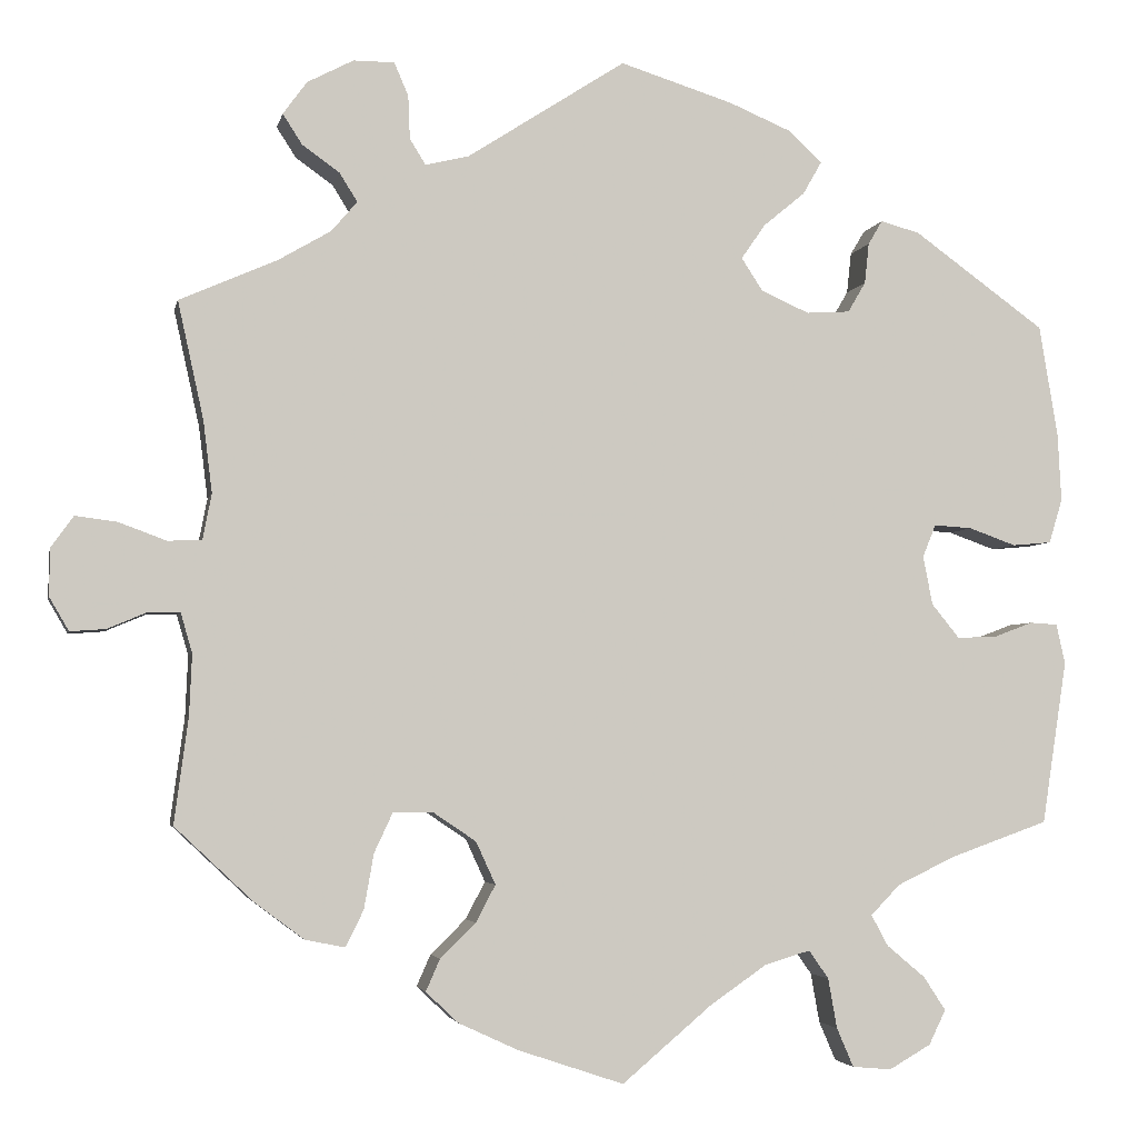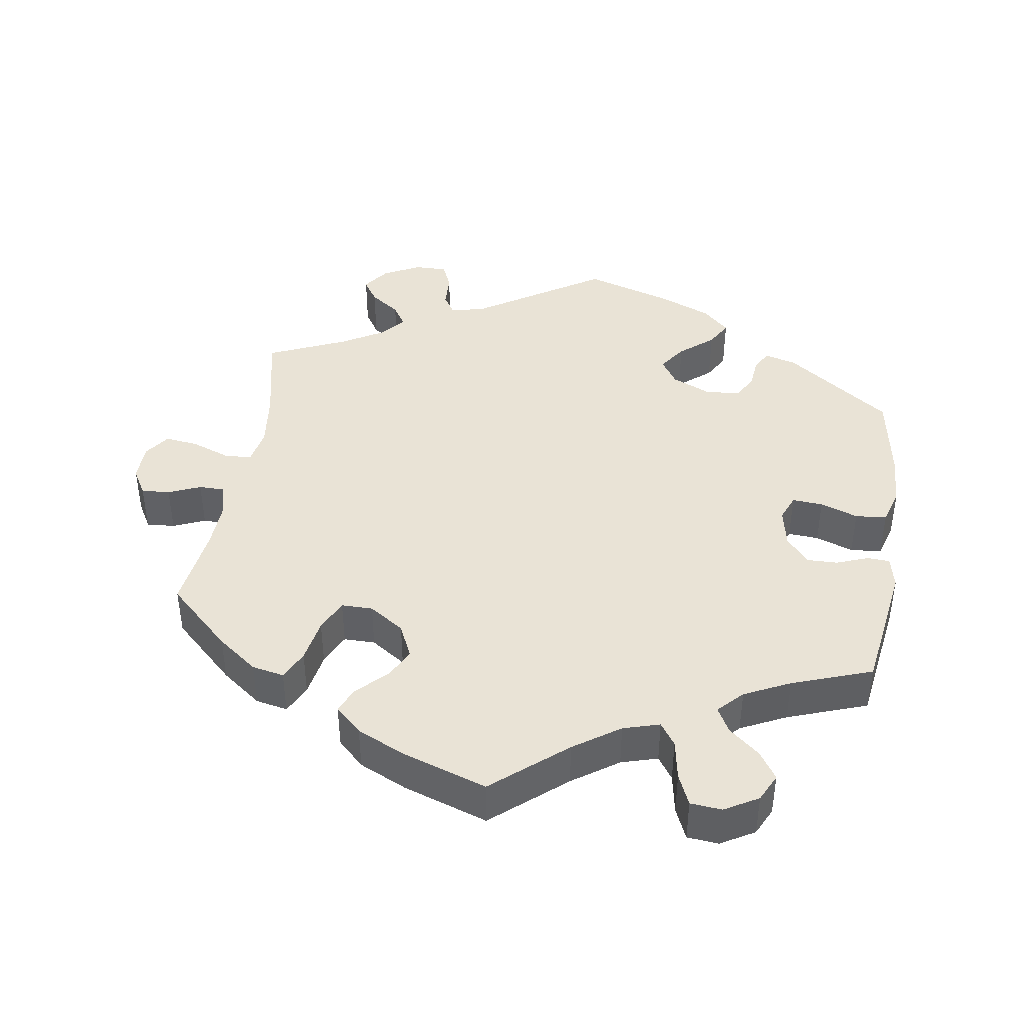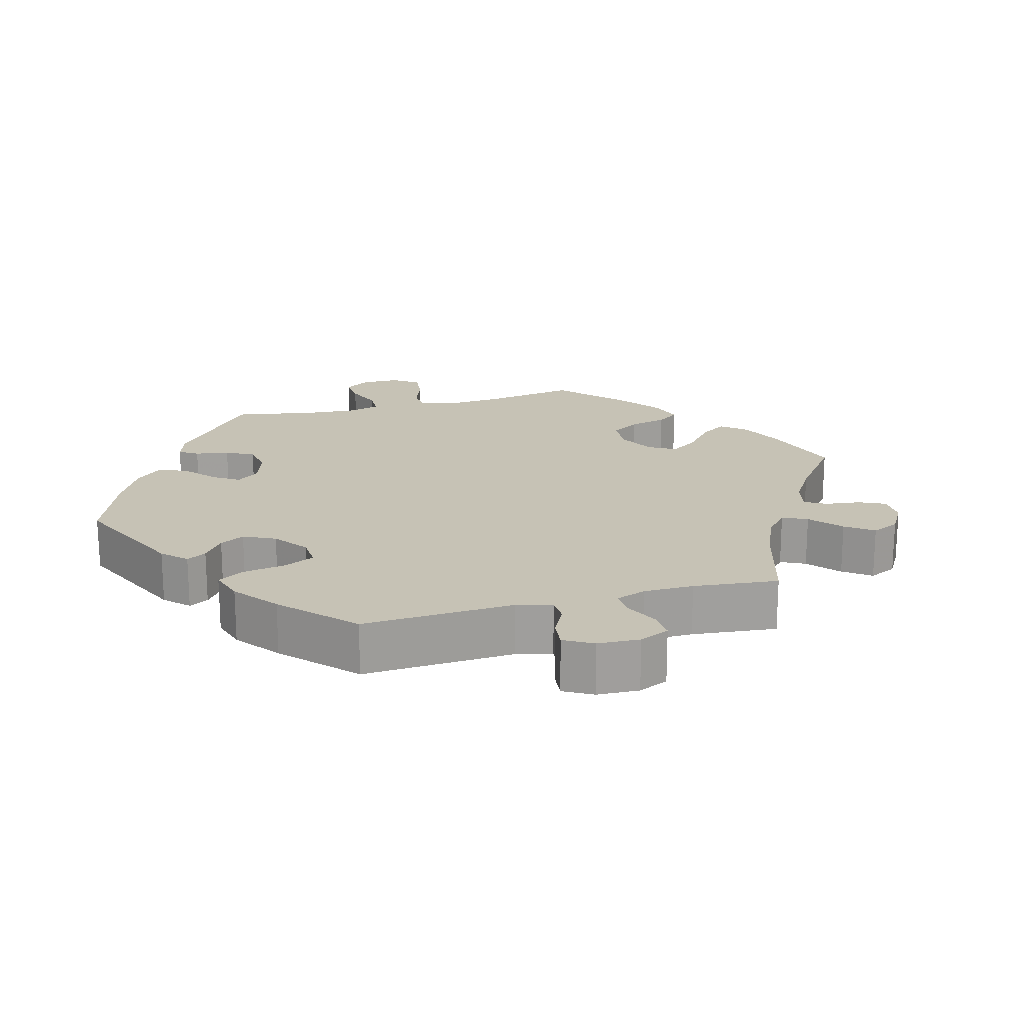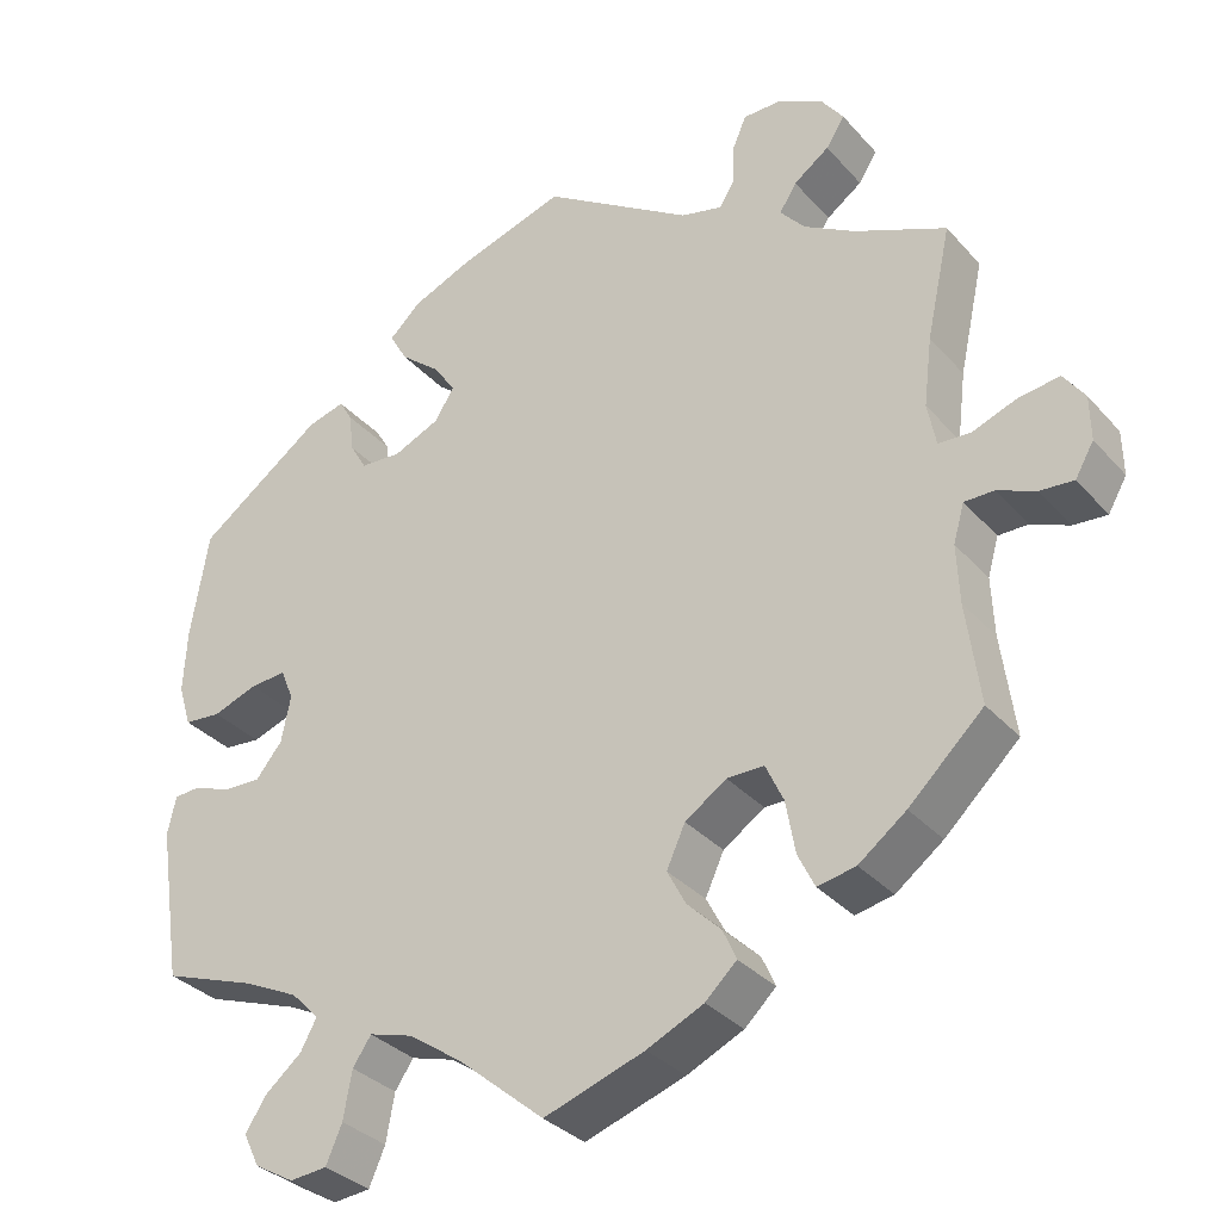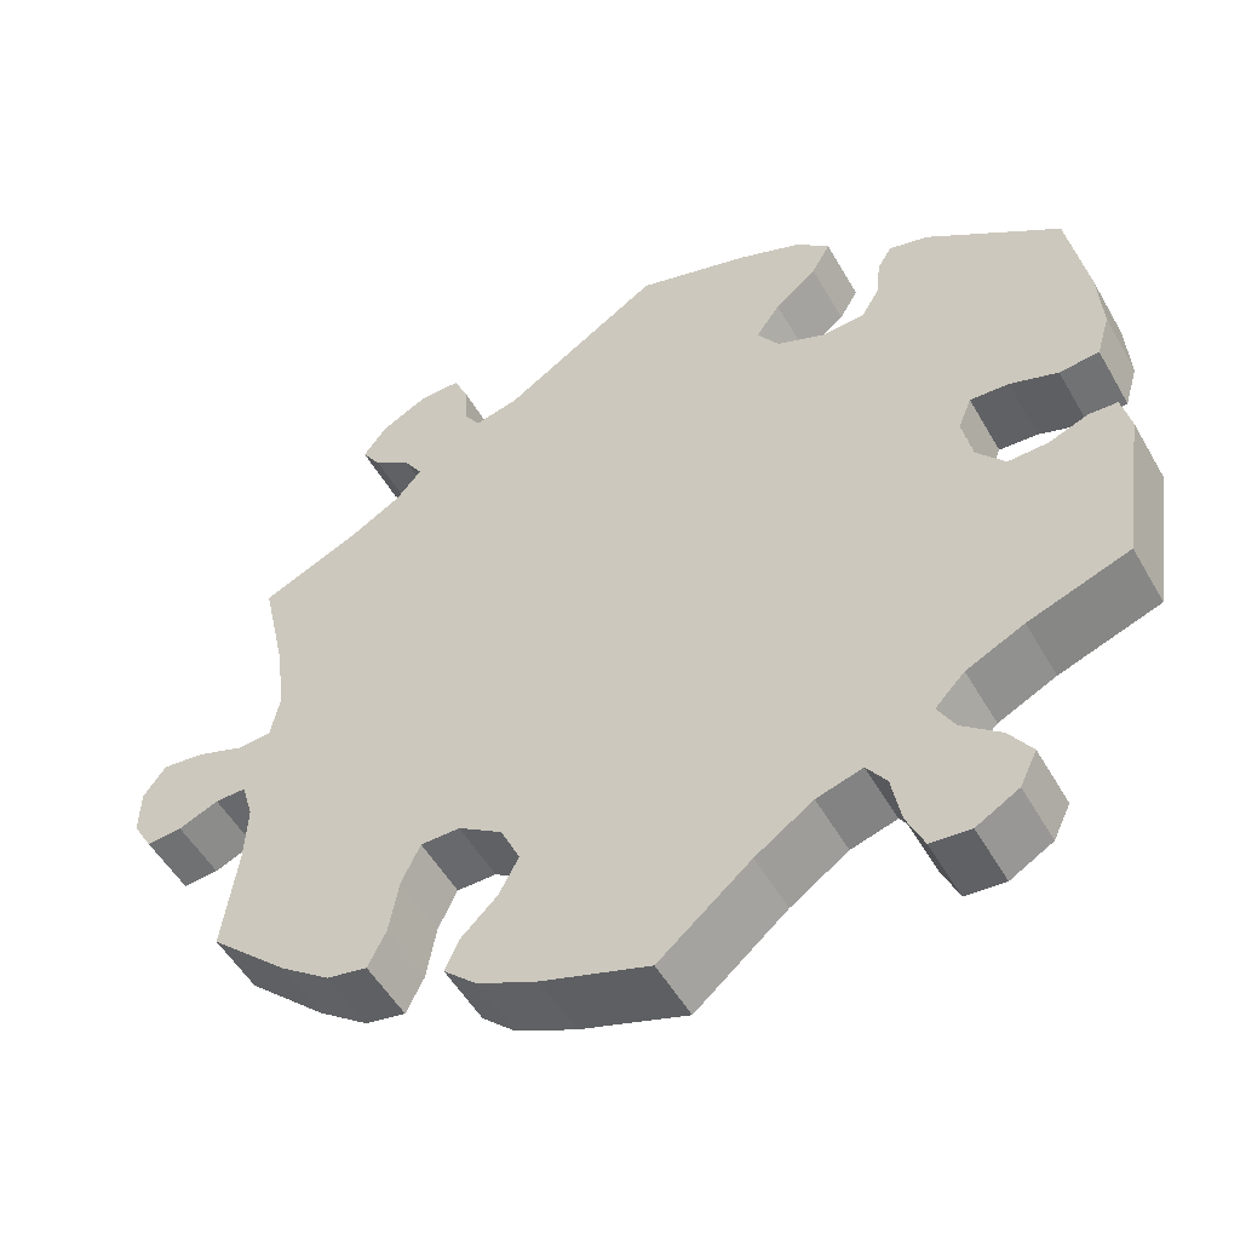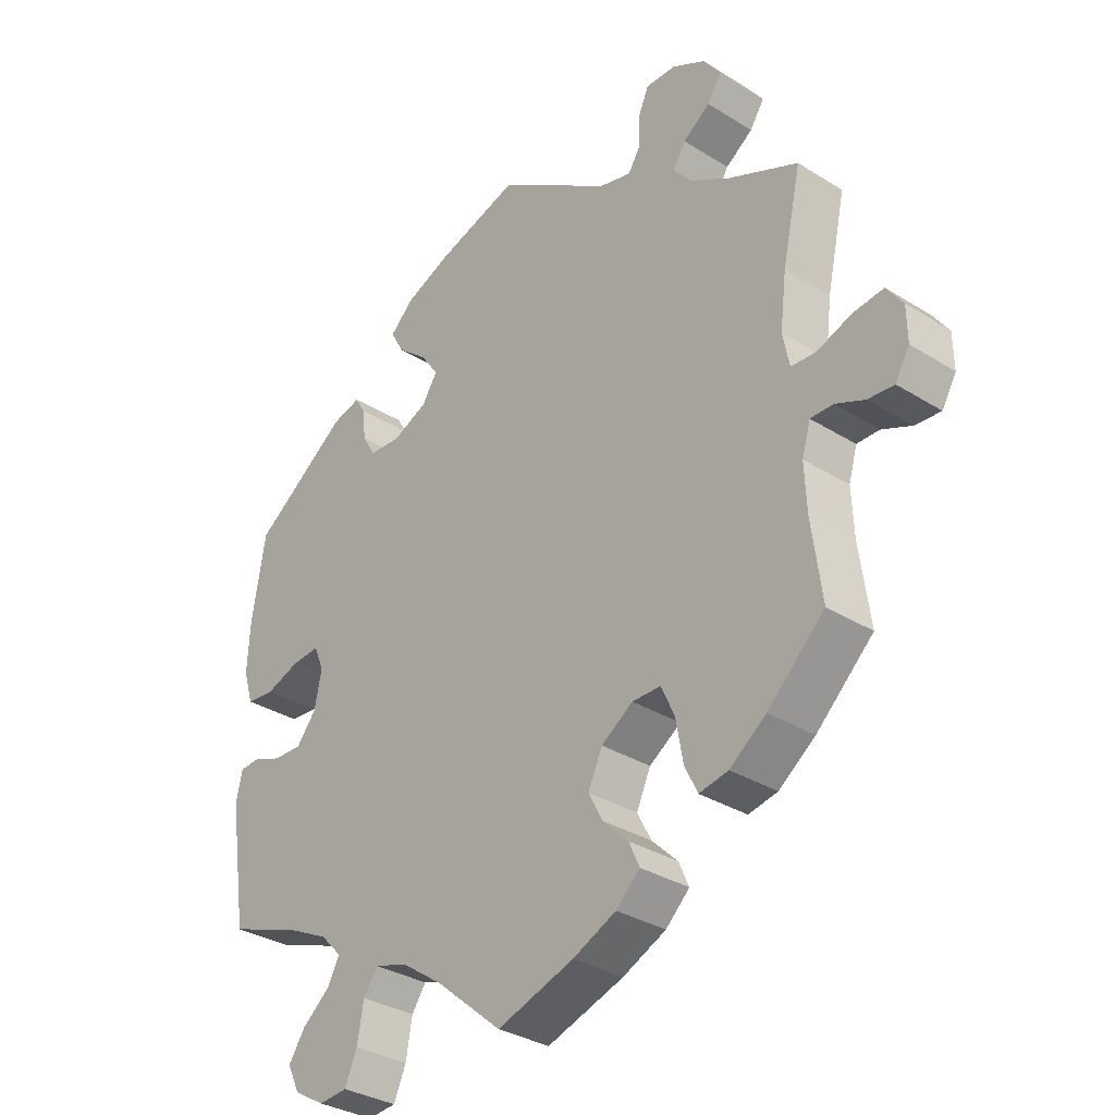
<metadata>
{"format":"obj","ext":"obj","renderer":"f3d","projection":"perspective","resolution":1024,"background":"white","views":[{"elev":-3.6,"azim":168.6,"up":"+Z"},{"elev":42.1,"azim":-171.2,"up":"+Y"},{"elev":18.9,"azim":14.3,"up":"+Y"},{"elev":-33.0,"azim":34.5,"up":"+Z"},{"elev":-52.7,"azim":-150.7,"up":"+Z"},{"elev":-32.5,"azim":49.0,"up":"+Z"}]}
</metadata>
<code>
v 0.472 0.07 0.157
v 0.462 0.07 0.076
v 0.472 0.07 0.025
v 0.51 0.07 0.023
v 0.564 0.07 0.043
v 0.611 0.07 0.049
v 0.636 0.07 0.014
v 0.637 0.07 -0.039
v 0.615 0.07 -0.077
v 0.575 0.07 -0.074
v 0.53 0.07 -0.055
v 0.495 0.07 -0.055
v 0.482 0.07 -0.1
v 0.485 0.07 -0.169
v 0.501 0.07 -0.288
v 0.413 0.07 -0.371
v 0.357 0.07 -0.413
v 0.312 0.07 -0.422
v 0.292 0.07 -0.381
v 0.281 0.07 -0.319
v 0.26 0.07 -0.274
v 0.216 0.07 -0.274
v 0.167 0.07 -0.307
v 0.145 0.07 -0.355
v 0.167 0.07 -0.397
v 0.207 0.07 -0.436
v 0.223 0.07 -0.472
v 0.186 0.07 -0.507
v 0.119 0.07 -0.538
v 0 0.07 -0.578
v -0.102 0.07 -0.492
v -0.166 0.07 -0.448
v -0.217 0.07 -0.433
v -0.239 0.07 -0.465
v -0.249 0.07 -0.521
v -0.268 0.07 -0.565
v -0.312 0.07 -0.569
v -0.359 0.07 -0.542
v -0.378 0.07 -0.503
v -0.353 0.07 -0.465
v -0.31 0.07 -0.429
v -0.291 0.07 -0.394
v -0.324 0.07 -0.36
v -0.388 0.07 -0.329
v -0.5 0.07 -0.289
v -0.528 0.07 -0.105
v -0.518 0.07 -0.06
v -0.487 0.07 -0.058
v -0.442 0.07 -0.075
v -0.398 0.07 -0.076
v -0.367 0.07 -0.038
v -0.356 0.07 0.017
v -0.371 0.07 0.054
v -0.414 0.07 0.051
v -0.467 0.07 0.032
v -0.511 0.07 0.036
v -0.526 0.07 0.086
v -0.522 0.07 0.162
v -0.501 0.07 0.288
v -0.353 0.07 0.395
v -0.309 0.07 0.407
v -0.293 0.07 0.38
v -0.288 0.07 0.334
v -0.268 0.07 0.3
v -0.219 0.07 0.297
v -0.165 0.07 0.321
v -0.141 0.07 0.358
v -0.168 0.07 0.397
v -0.215 0.07 0.436
v -0.236 0.07 0.473
v -0.199 0.07 0.508
v -0.128 0.07 0.538
v -0.001 0.07 0.578
v 0.177 0.07 0.463
v 0.226 0.07 0.451
v 0.244 0.07 0.48
v 0.246 0.07 0.529
v 0.262 0.07 0.566
v 0.308 0.07 0.566
v 0.36 0.07 0.539
v 0.387 0.07 0.502
v 0.365 0.07 0.468
v 0.323 0.07 0.438
v 0.303 0.07 0.406
v 0.332 0.07 0.372
v 0.392 0.07 0.337
v 0.501 0.07 0.289
v 0.472 0 0.157
v 0.462 0 0.076
v 0.472 0 0.025
v 0.51 0 0.023
v 0.564 0 0.043
v 0.611 0 0.049
v 0.636 0 0.014
v 0.637 0 -0.039
v 0.615 0 -0.077
v 0.575 0 -0.074
v 0.53 0 -0.055
v 0.495 0 -0.055
v 0.482 0 -0.1
v 0.485 0 -0.169
v 0.501 0 -0.288
v 0.413 0 -0.371
v 0.357 0 -0.413
v 0.312 0 -0.422
v 0.292 0 -0.381
v 0.281 0 -0.319
v 0.26 0 -0.274
v 0.216 0 -0.274
v 0.167 0 -0.307
v 0.145 0 -0.355
v 0.167 0 -0.397
v 0.207 0 -0.436
v 0.223 0 -0.472
v 0.186 0 -0.507
v 0.119 0 -0.538
v 0 0 -0.578
v -0.102 0 -0.492
v -0.166 0 -0.448
v -0.217 0 -0.433
v -0.239 0 -0.465
v -0.249 0 -0.521
v -0.268 0 -0.565
v -0.312 0 -0.569
v -0.359 0 -0.542
v -0.378 0 -0.503
v -0.353 0 -0.465
v -0.31 0 -0.429
v -0.291 0 -0.394
v -0.324 0 -0.36
v -0.388 0 -0.329
v -0.5 0 -0.289
v -0.528 0 -0.105
v -0.518 0 -0.06
v -0.487 0 -0.058
v -0.442 0 -0.075
v -0.398 0 -0.076
v -0.367 0 -0.038
v -0.356 0 0.017
v -0.371 0 0.054
v -0.414 0 0.051
v -0.467 0 0.032
v -0.511 0 0.036
v -0.526 0 0.086
v -0.522 0 0.162
v -0.501 0 0.288
v -0.353 0 0.395
v -0.309 0 0.407
v -0.293 0 0.38
v -0.288 0 0.334
v -0.268 0 0.3
v -0.219 0 0.297
v -0.165 0 0.321
v -0.141 0 0.358
v -0.168 0 0.397
v -0.215 0 0.436
v -0.236 0 0.473
v -0.199 0 0.508
v -0.128 0 0.538
v -0.001 0 0.578
v 0.177 0 0.463
v 0.226 0 0.451
v 0.244 0 0.48
v 0.246 0 0.529
v 0.262 0 0.566
v 0.308 0 0.566
v 0.36 0 0.539
v 0.387 0 0.502
v 0.365 0 0.468
v 0.323 0 0.438
v 0.303 0 0.406
v 0.332 0 0.372
v 0.392 0 0.337
v 0.501 0 0.289
f 86 87 1
f 85 86 1 2
f 84 85 2 3
f 80 81 82 83
f 80 83 84
f 79 80 84
f 76 77 78 79
f 75 76 79 84
f 74 75 84 3
f 72 73 74 3
f 68 69 70 71
f 67 68 71 72
f 60 61 62 63
f 60 63 64
f 59 60 64
f 58 59 64 65
f 54 55 56 57
f 53 54 57 58
f 46 47 48 49
f 44 45 46 49
f 43 44 49 50
f 42 43 50 51
f 38 39 40 41
f 38 41 42
f 37 38 42
f 34 35 36 37
f 33 34 37 42
f 32 33 42 51
f 28 29 30 31
f 25 26 27 28
f 24 25 28 31
f 23 24 31 32
f 17 18 19 20
f 17 20 21
f 14 15 16 17
f 13 14 17 21
f 12 13 21 22
f 8 9 10 11
f 8 11 12
f 7 8 12
f 4 5 6 7
f 3 4 7 12
f 67 72 3 12
f 53 58 65 66
f 52 53 66
f 51 52 66 67
f 23 32 51 67
f 12 22 23 67
f 88 174 173
f 89 88 173 172
f 90 89 172 171
f 170 169 168 167
f 171 170 167
f 171 167 166
f 166 165 164 163
f 171 166 163 162
f 90 171 162 161
f 90 161 160 159
f 158 157 156 155
f 159 158 155 154
f 150 149 148 147
f 151 150 147
f 151 147 146
f 152 151 146 145
f 144 143 142 141
f 145 144 141 140
f 136 135 134 133
f 136 133 132 131
f 137 136 131 130
f 138 137 130 129
f 128 127 126 125
f 129 128 125
f 129 125 124
f 124 123 122 121
f 129 124 121 120
f 138 129 120 119
f 118 117 116 115
f 115 114 113 112
f 118 115 112 111
f 119 118 111 110
f 107 106 105 104
f 108 107 104
f 104 103 102 101
f 108 104 101 100
f 109 108 100 99
f 98 97 96 95
f 99 98 95
f 99 95 94
f 94 93 92 91
f 99 94 91 90
f 99 90 159 154
f 153 152 145 140
f 153 140 139
f 154 153 139 138
f 154 138 119 110
f 154 110 109 99
f 1 88 89 2
f 2 89 90 3
f 3 90 91 4
f 4 91 92 5
f 5 92 93 6
f 6 93 94 7
f 7 94 95 8
f 8 95 96 9
f 9 96 97 10
f 10 97 98 11
f 11 98 99 12
f 12 99 100 13
f 13 100 101 14
f 14 101 102 15
f 15 102 103 16
f 16 103 104 17
f 17 104 105 18
f 18 105 106 19
f 19 106 107 20
f 20 107 108 21
f 21 108 109 22
f 22 109 110 23
f 23 110 111 24
f 24 111 112 25
f 25 112 113 26
f 26 113 114 27
f 27 114 115 28
f 28 115 116 29
f 29 116 117 30
f 30 117 118 31
f 31 118 119 32
f 32 119 120 33
f 33 120 121 34
f 34 121 122 35
f 35 122 123 36
f 36 123 124 37
f 37 124 125 38
f 38 125 126 39
f 39 126 127 40
f 40 127 128 41
f 41 128 129 42
f 42 129 130 43
f 43 130 131 44
f 44 131 132 45
f 45 132 133 46
f 46 133 134 47
f 47 134 135 48
f 48 135 136 49
f 49 136 137 50
f 50 137 138 51
f 51 138 139 52
f 52 139 140 53
f 53 140 141 54
f 54 141 142 55
f 55 142 143 56
f 56 143 144 57
f 57 144 145 58
f 58 145 146 59
f 59 146 147 60
f 60 147 148 61
f 61 148 149 62
f 62 149 150 63
f 63 150 151 64
f 64 151 152 65
f 65 152 153 66
f 66 153 154 67
f 67 154 155 68
f 68 155 156 69
f 69 156 157 70
f 70 157 158 71
f 71 158 159 72
f 72 159 160 73
f 73 160 161 74
f 74 161 162 75
f 75 162 163 76
f 76 163 164 77
f 77 164 165 78
f 78 165 166 79
f 79 166 167 80
f 80 167 168 81
f 81 168 169 82
f 82 169 170 83
f 83 170 171 84
f 84 171 172 85
f 85 172 173 86
f 86 173 174 87
f 87 174 88 1

</code>
